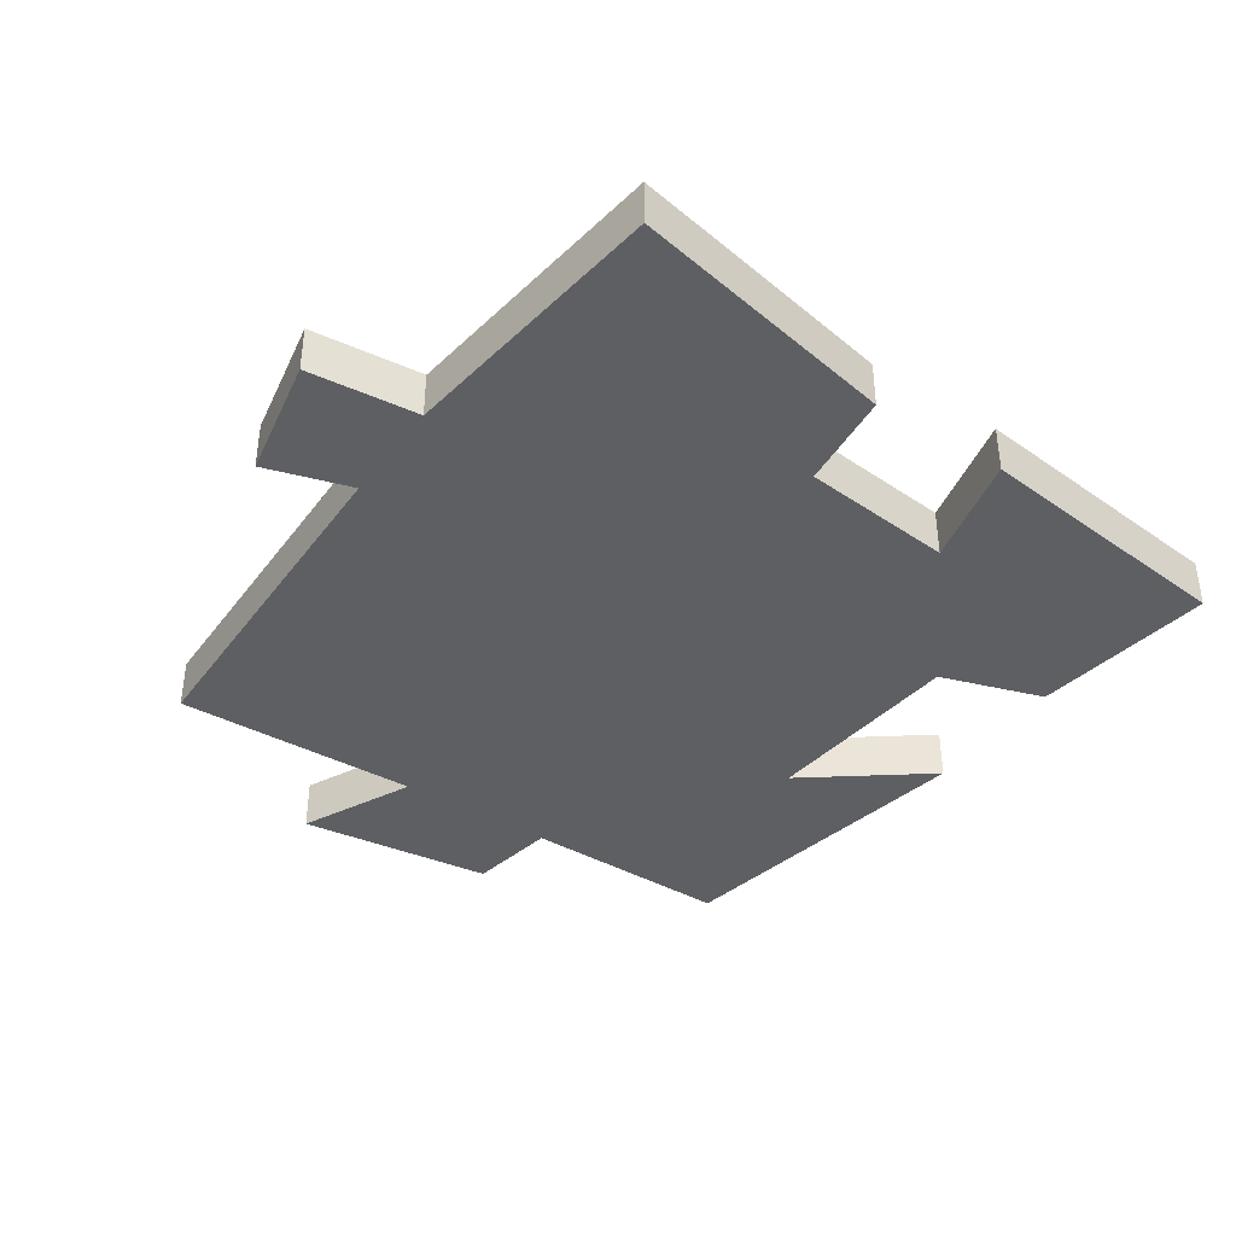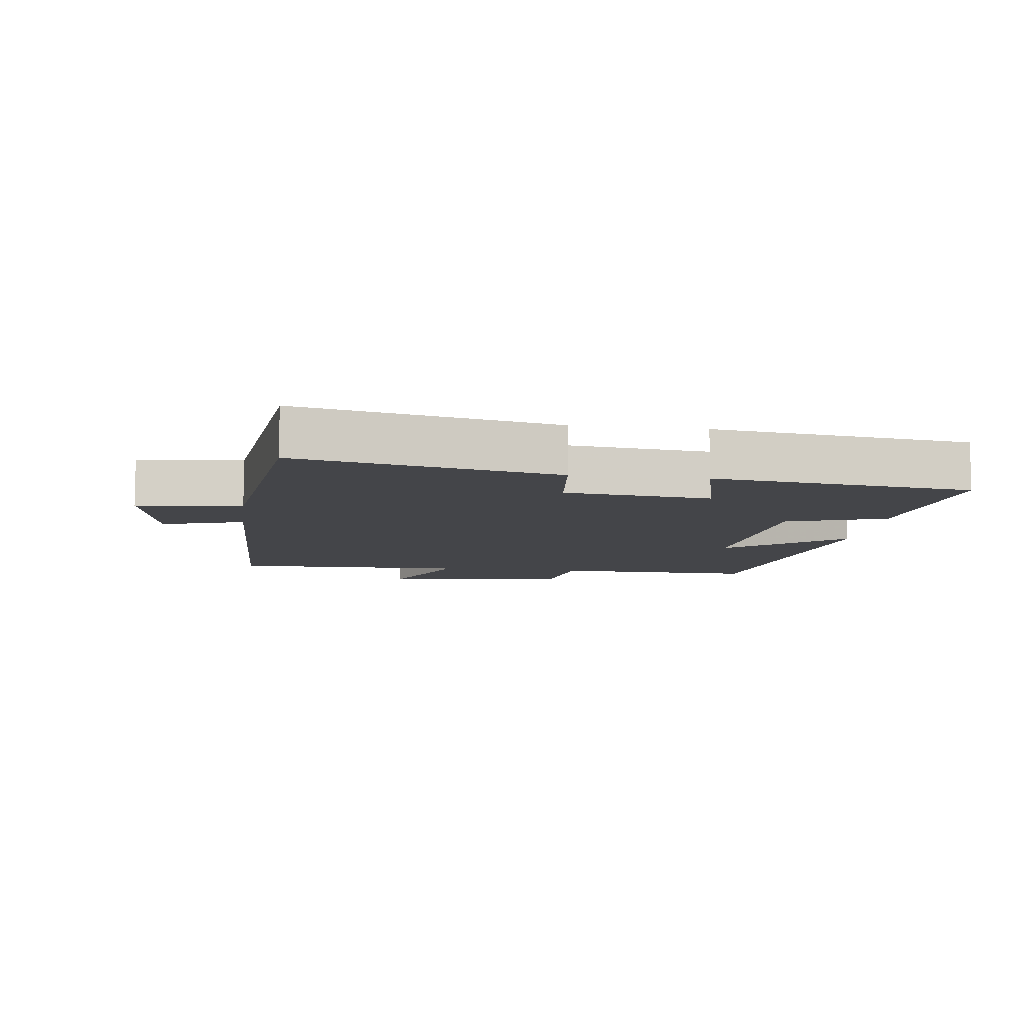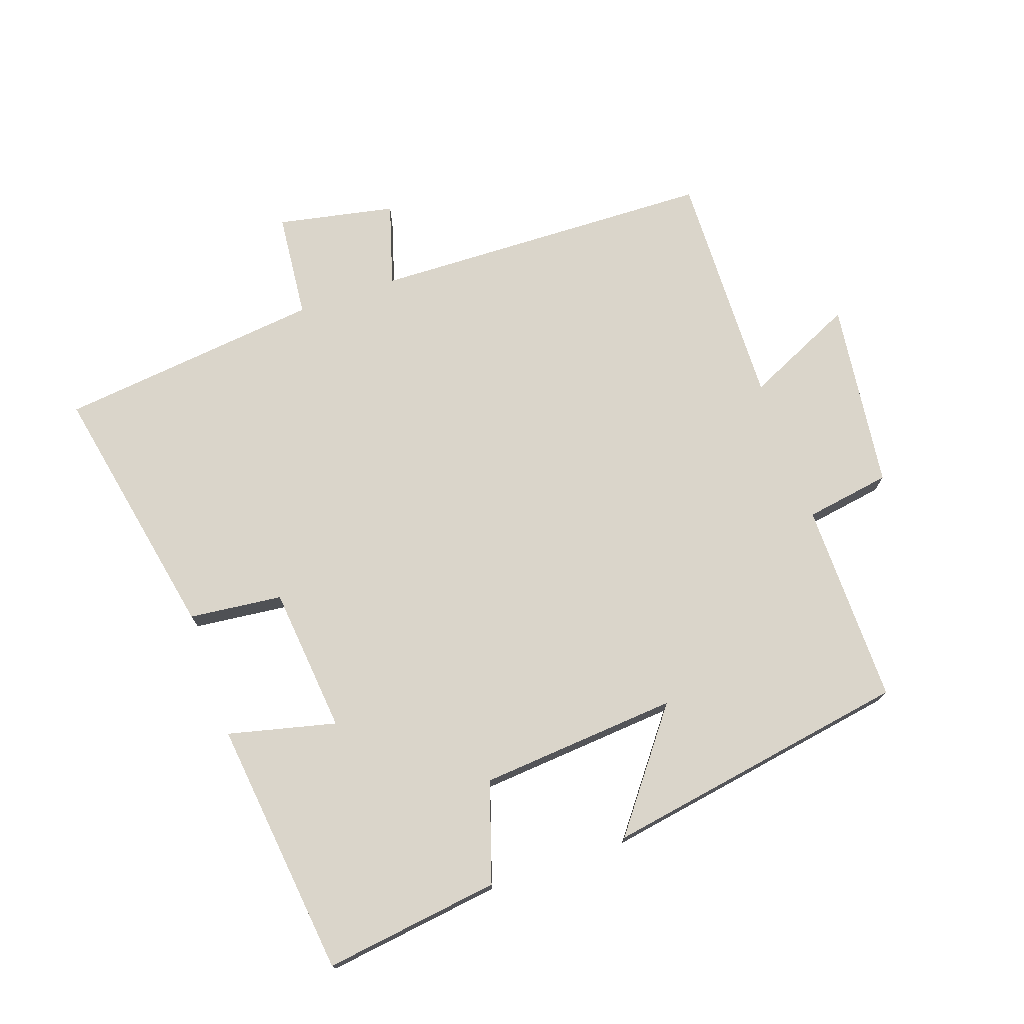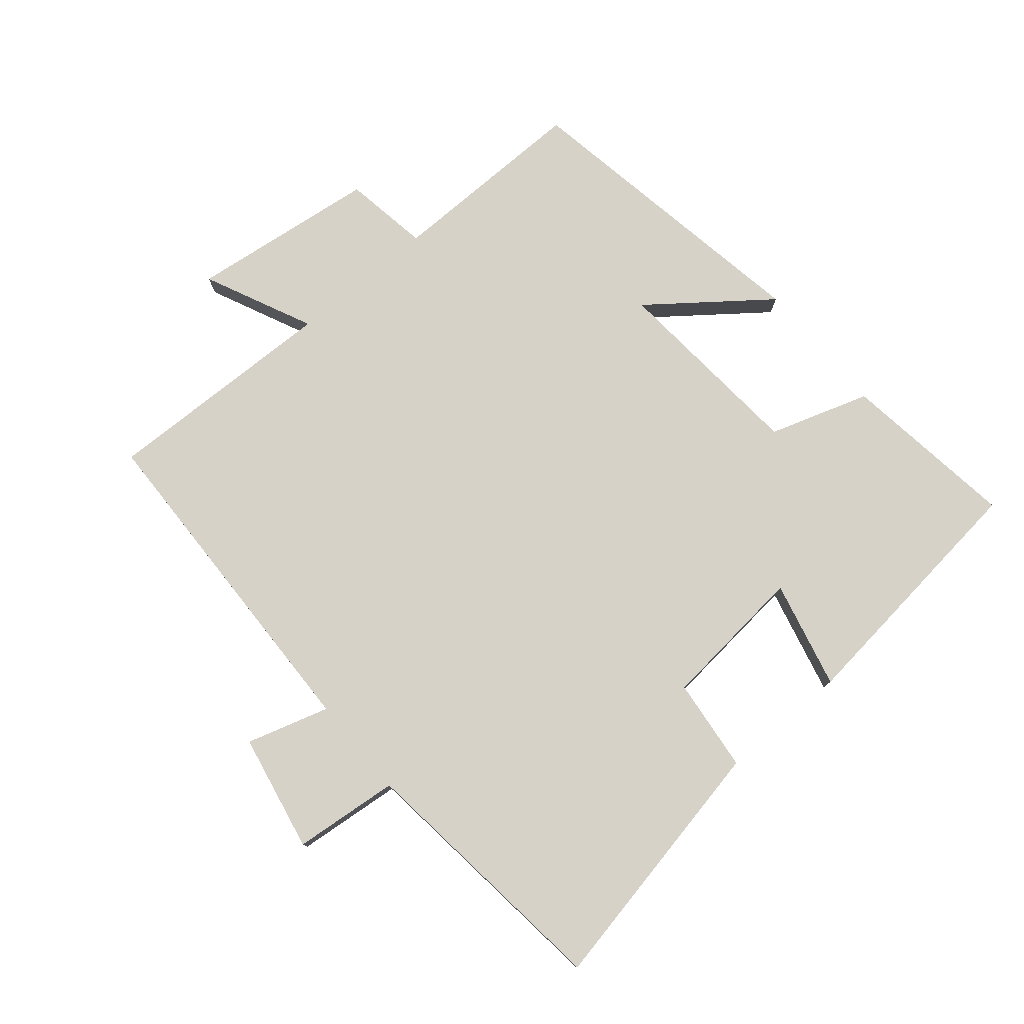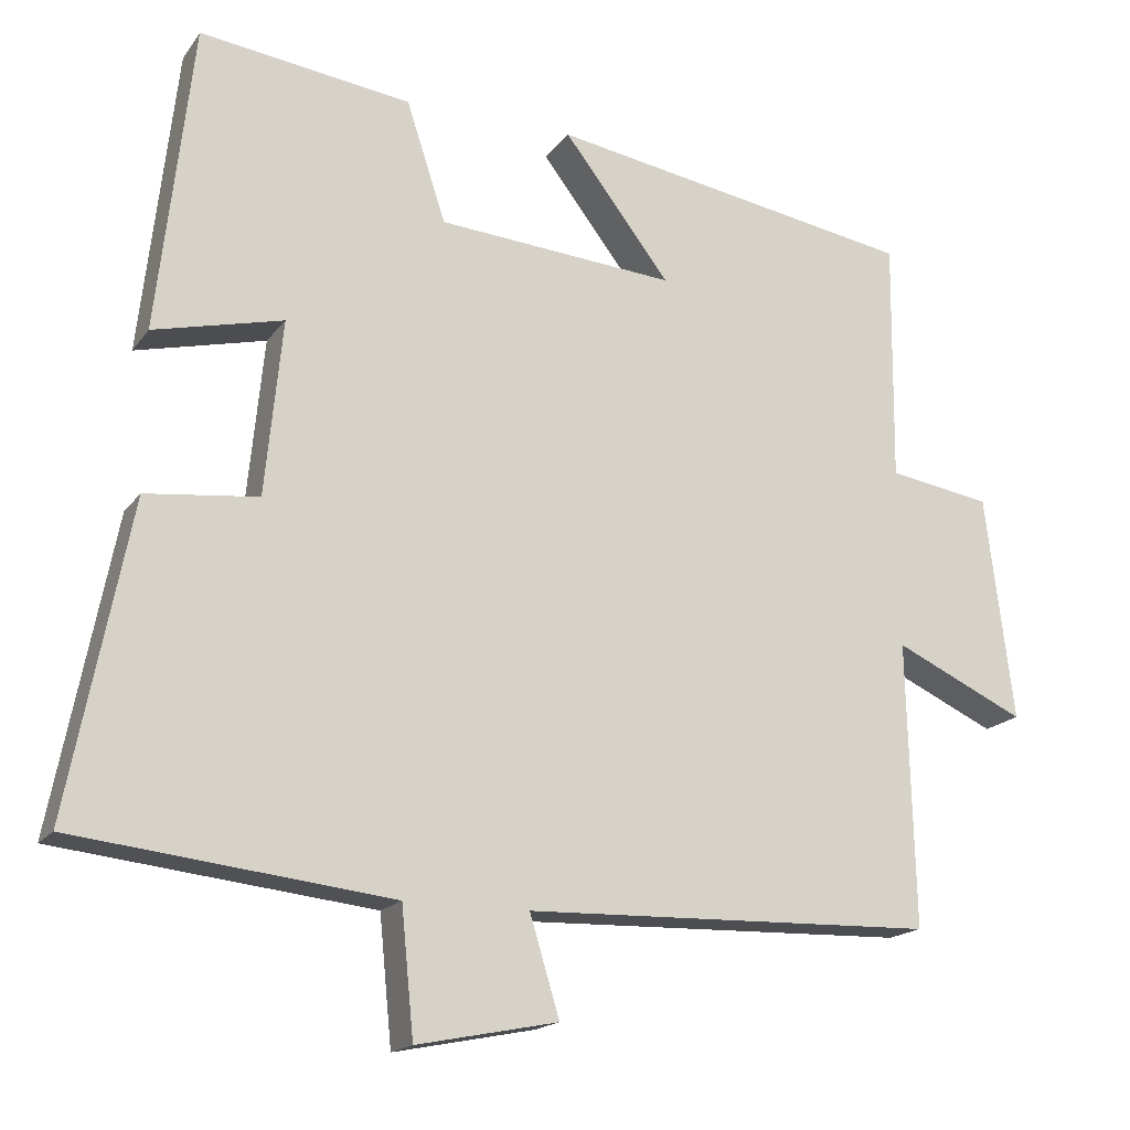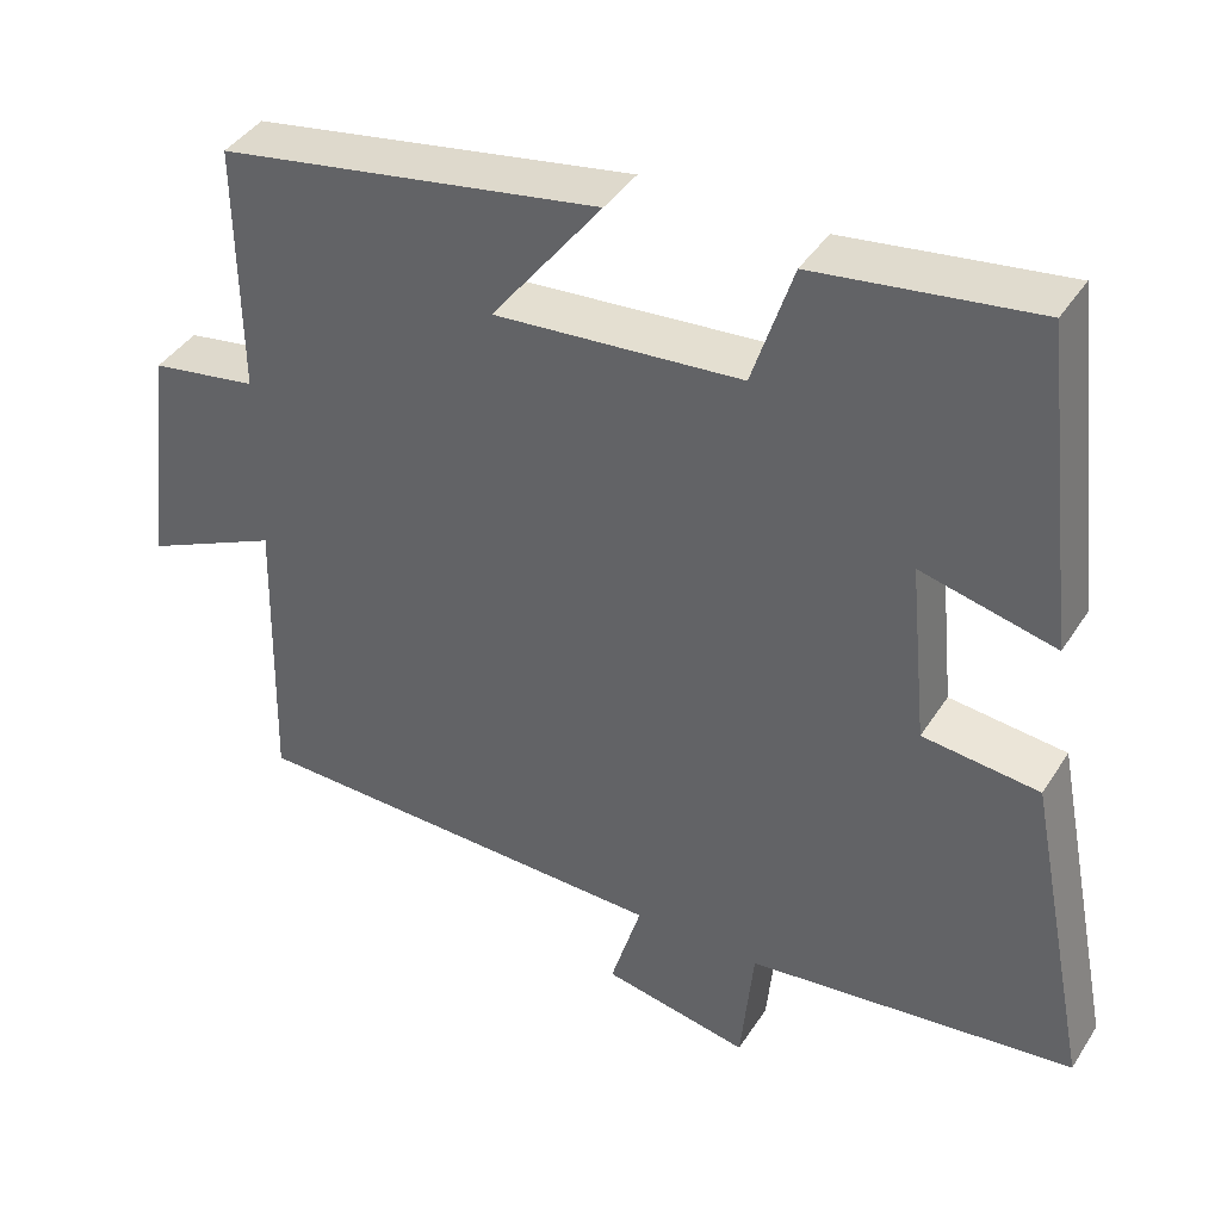
<metadata>
{"format":"obj","ext":"obj","renderer":"f3d","projection":"perspective","resolution":1024,"background":"white","views":[{"elev":-39.7,"azim":-124.5,"up":"+Y"},{"elev":-9.1,"azim":-97.6,"up":"+Y"},{"elev":74.2,"azim":-19.2,"up":"+Y"},{"elev":77.8,"azim":-130.1,"up":"+Y"},{"elev":-17.4,"azim":-24.3,"up":"+Z"},{"elev":40.8,"azim":-150.3,"up":"+Z"}]}
</metadata>
<code>
v 0.509 0.07 -0.484
v -0.016 0.07 -0.5
v 0.022 0.07 -0.626
v -0.158 0.07 -0.662
v -0.174 0.07 -0.5
v -0.578 0.07 -0.455
v -0.5 0.07 -0.058
v -0.357 0.07 -0.042
v -0.335 0.07 0.182
v -0.5 0.07 0.142
v -0.455 0.07 0.536
v -0.185 0.07 0.5
v -0.135 0.07 0.347
v 0.169 0.07 0.323
v 0.033 0.07 0.5
v 0.503 0.07 0.421
v 0.5 0.07 0.111
v 0.631 0.07 0.09
v 0.667 0.07 -0.198
v 0.5 0.07 -0.121
v 0.509 0 -0.484
v -0.016 0 -0.5
v 0.022 0 -0.626
v -0.158 0 -0.662
v -0.174 0 -0.5
v -0.578 0 -0.455
v -0.5 0 -0.058
v -0.357 0 -0.042
v -0.335 0 0.182
v -0.5 0 0.142
v -0.455 0 0.536
v -0.185 0 0.5
v -0.135 0 0.347
v 0.169 0 0.323
v 0.033 0 0.5
v 0.503 0 0.421
v 0.5 0 0.111
v 0.631 0 0.09
v 0.667 0 -0.198
v 0.5 0 -0.121
f 17 18 19 20
f 14 15 16 17
f 13 14 17 20
f 10 11 12 13
f 9 10 13
f 8 9 13 20
f 5 6 7 8
f 5 8 20 1
f 2 3 4 5
f 1 2 5
f 40 39 38 37
f 37 36 35 34
f 40 37 34 33
f 33 32 31 30
f 33 30 29
f 40 33 29 28
f 28 27 26 25
f 21 40 28 25
f 25 24 23 22
f 25 22 21
f 1 21 22 2
f 2 22 23 3
f 3 23 24 4
f 4 24 25 5
f 5 25 26 6
f 6 26 27 7
f 7 27 28 8
f 8 28 29 9
f 9 29 30 10
f 10 30 31 11
f 11 31 32 12
f 12 32 33 13
f 13 33 34 14
f 14 34 35 15
f 15 35 36 16
f 16 36 37 17
f 17 37 38 18
f 18 38 39 19
f 19 39 40 20
f 20 40 21 1

</code>
